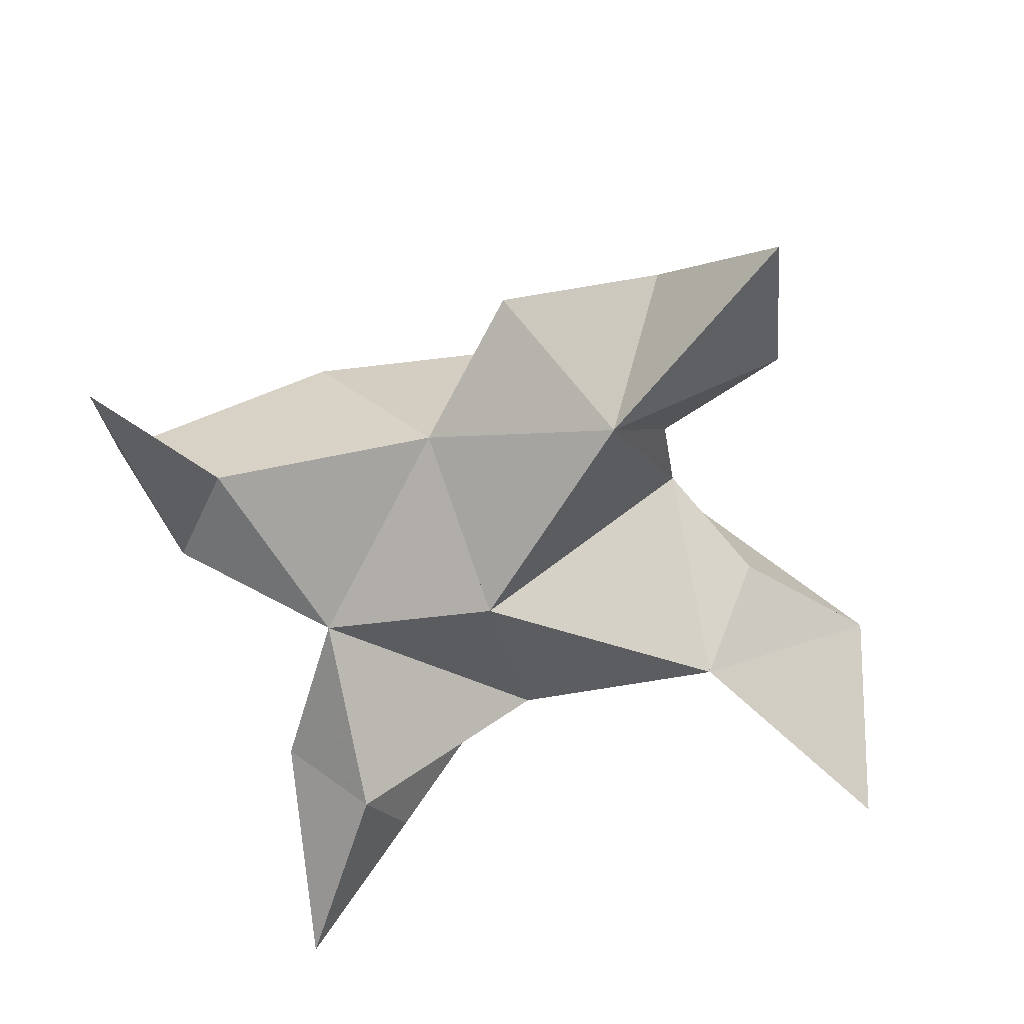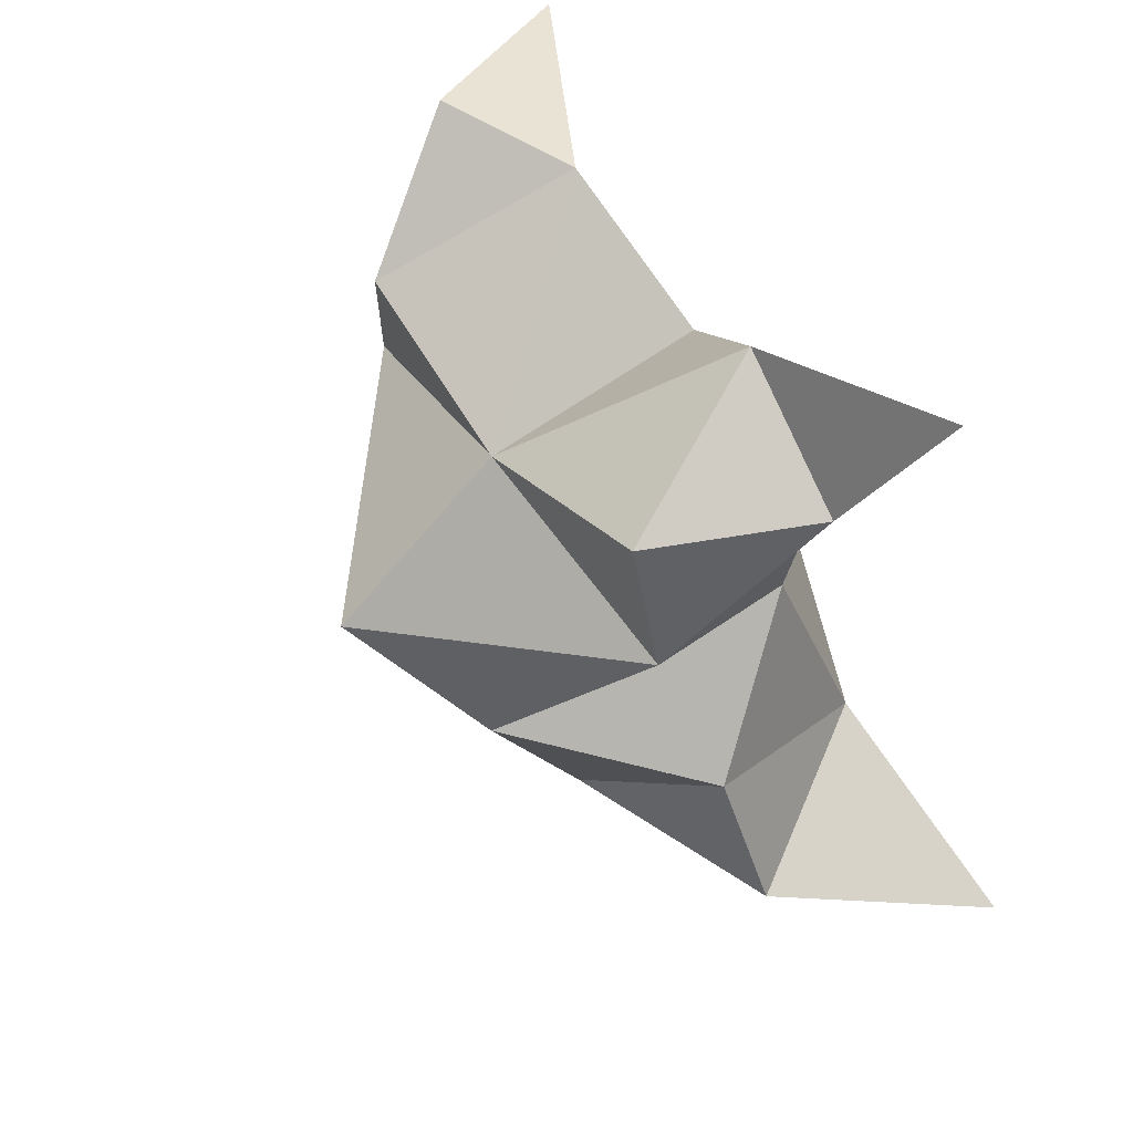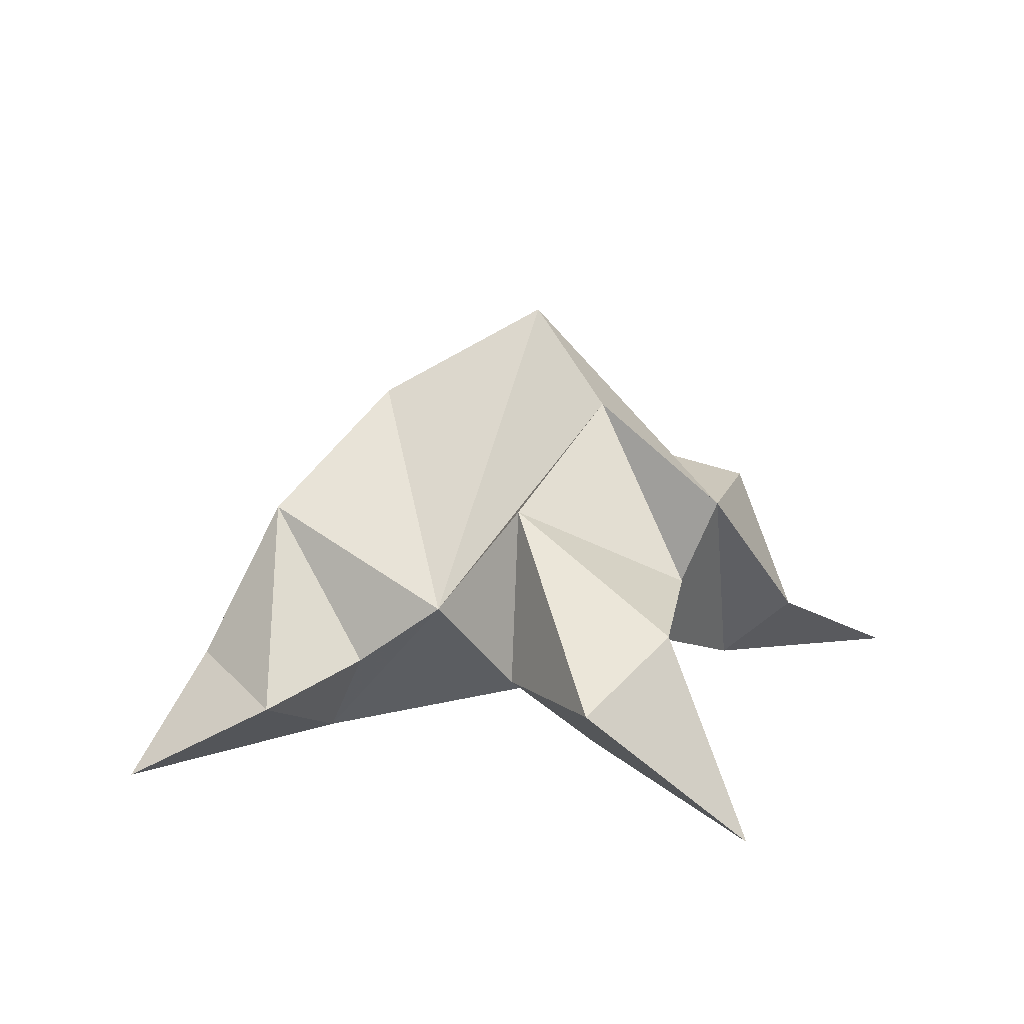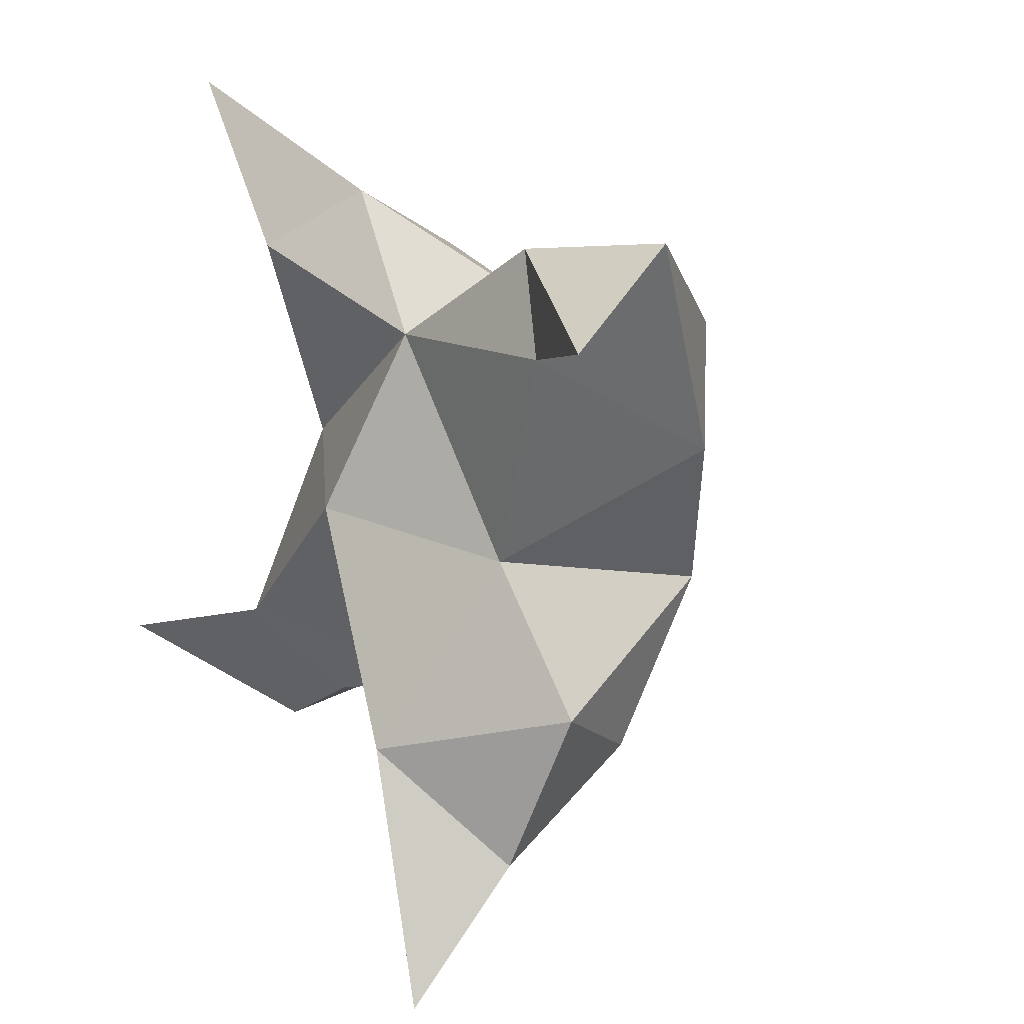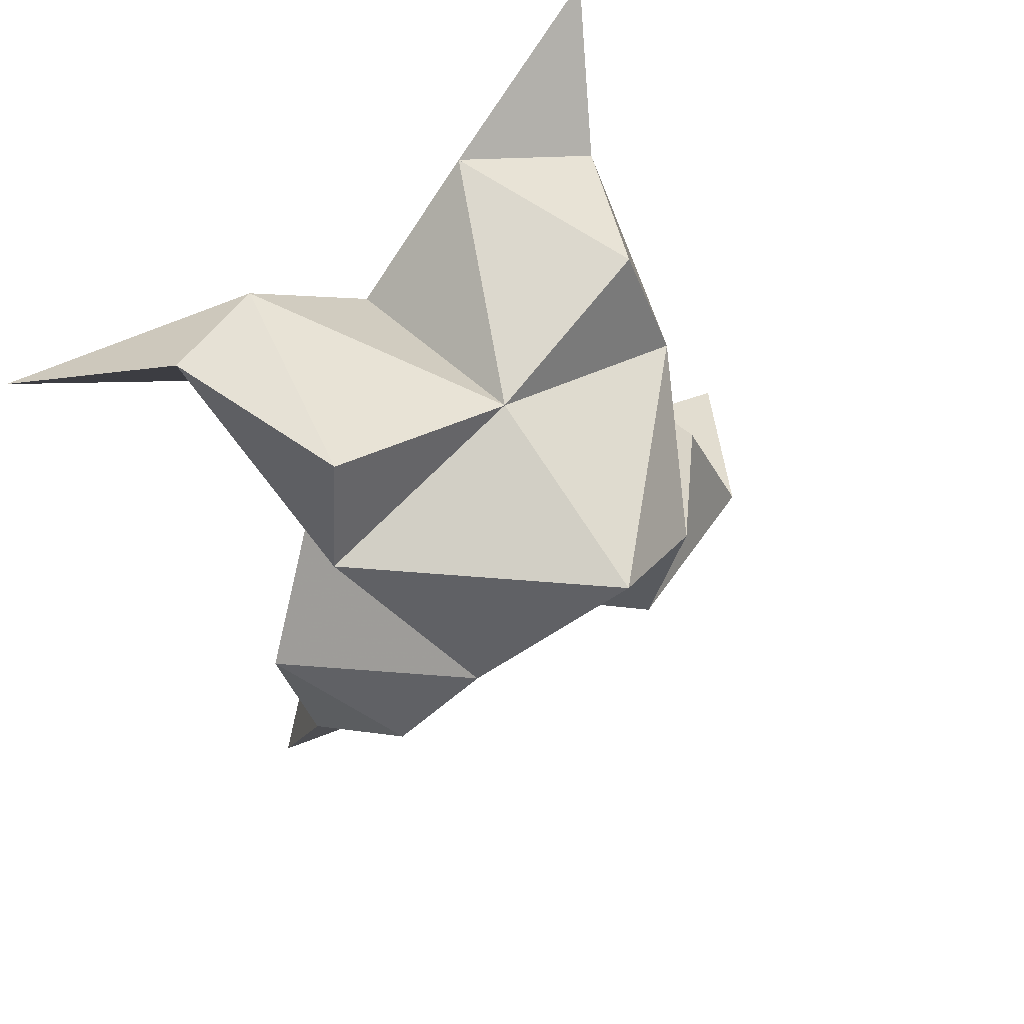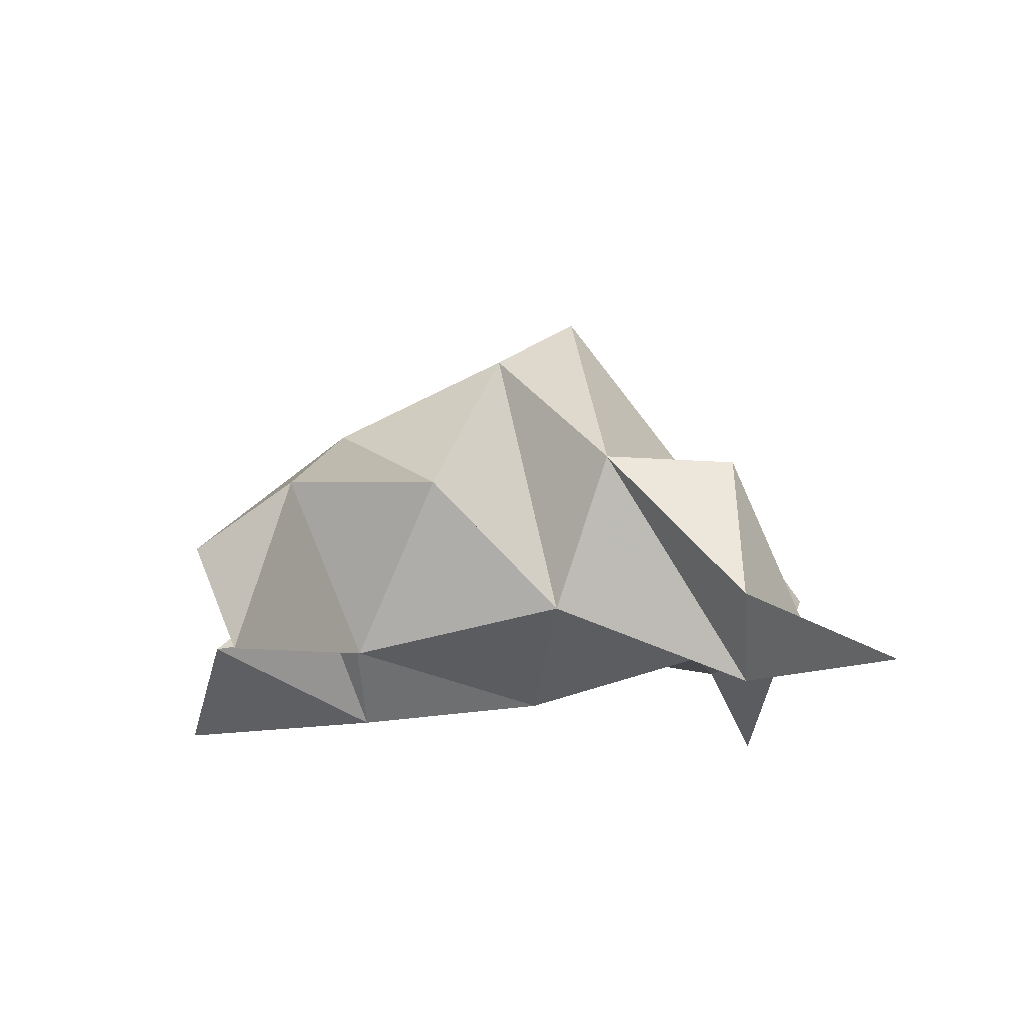
<metadata>
{"format":"obj","ext":"obj","renderer":"f3d","projection":"perspective","resolution":1024,"background":"white","views":[{"elev":-64.7,"azim":125.4,"up":"+Y"},{"elev":63.5,"azim":-118.8,"up":"+Z"},{"elev":16.4,"azim":-141.2,"up":"+Y"},{"elev":9.3,"azim":56.7,"up":"+Z"},{"elev":40.0,"azim":146.0,"up":"+Z"},{"elev":-13.0,"azim":-77.2,"up":"+Y"}]}
</metadata>
<code>
v 0.4384 0.1224 -0.005694
v 0.4498 0.1543 0.02096
v 0.419 0.1217 0.000241
v 0.4215 0.1532 0.02836
v 0.4391 0.1532 0.04354
v 0.4217 0.1321 -0.02931
v 0.4318 0.1 0.01144
v 0.4338 0.1866 0.01963
v 0.4436 0.111 0.04503
v 0.5157 0.1003 0.04773
v 0.4785 0.155 0.02397
v 0.4635 0.1 -0.07891
v 0.4835 0.1137 0.04336
v 0.4564 0.1694 -0.005252
v 0.4614 0.1485 -0.03568
v 0.4372 0.1192 -0.03672
v 0.4379 0.1162 -0.06436
v 0.4658 0.1197 -0.05409
v 0.4776 0.1256 -0.02448
v 0.4504 0.1 -0.032
v 0.464 0.1187 0.004038
v 0.4775 0.1557 0.04774
v 0.4956 0.1327 0.06365
v 0.4728 0.1184 0.0621
v 0.3853 0.1 0.09211
v 0.3949 0.1455 0.03466
v 0.3458 0.1 -0.02669
v 0.4089 0.1004 0.06037
v 0.4079 0.171 0.008929
v 0.4041 0.1553 -0.02449
v 0.3989 0.1224 -0.03311
v 0.3715 0.125 -0.04455
v 0.3671 0.1365 -0.02363
v 0.3814 0.1386 0.001536
v 0.3906 0.1059 -0.01605
v 0.4025 0.1157 0.02242
v 0.4051 0.1453 0.05912
v 0.3927 0.1154 0.06261
v 0.4231 0.1135 0.07122
f 1 2 4
f 1 2 7
f 1 2 8
f 1 2 14
f 1 2 21
f 1 2 29
f 1 3 4
f 1 3 6
f 1 3 7
f 1 3 29
f 1 4 7
f 1 4 8
f 1 4 29
f 1 6 7
f 1 6 8
f 1 6 14
f 1 6 15
f 1 6 20
f 1 6 29
f 1 7 20
f 1 7 21
f 1 8 14
f 1 8 29
f 1 14 15
f 1 14 19
f 1 14 21
f 1 15 19
f 1 15 20
f 1 19 20
f 1 19 21
f 1 20 21
f 2 4 5
f 2 4 7
f 2 4 8
f 2 4 9
f 2 4 29
f 2 5 8
f 2 5 9
f 2 5 11
f 2 7 9
f 2 7 21
f 2 8 11
f 2 8 14
f 2 8 29
f 2 9 11
f 2 9 21
f 2 11 14
f 2 11 21
f 2 14 21
f 3 4 7
f 3 4 29
f 3 4 36
f 3 6 7
f 3 6 29
f 3 6 30
f 3 6 35
f 3 7 35
f 3 7 36
f 3 29 30
f 3 29 34
f 3 29 36
f 3 30 34
f 3 30 35
f 3 34 35
f 3 34 36
f 3 35 36
f 4 5 8
f 4 5 9
f 4 5 26
f 4 7 9
f 4 7 36
f 4 8 26
f 4 8 29
f 4 9 26
f 4 9 36
f 4 26 29
f 4 26 36
f 4 29 36
f 5 8 11
f 5 8 26
f 5 9 11
f 5 9 22
f 5 9 24
f 5 9 26
f 5 9 37
f 5 9 39
f 5 11 22
f 5 22 24
f 5 26 37
f 5 37 39
f 6 7 20
f 6 7 35
f 6 8 14
f 6 8 29
f 6 14 15
f 6 15 16
f 6 15 20
f 6 16 20
f 6 29 30
f 6 30 31
f 6 30 35
f 6 31 35
f 7 9 21
f 7 9 36
f 7 20 21
f 7 35 36
f 8 11 14
f 8 26 29
f 9 11 13
f 9 11 21
f 9 11 22
f 9 13 21
f 9 13 22
f 9 13 24
f 9 22 24
f 9 26 28
f 9 26 36
f 9 26 37
f 9 28 36
f 9 28 37
f 9 28 39
f 9 37 39
f 10 13 23
f 10 13 24
f 10 23 24
f 11 13 21
f 11 13 22
f 11 13 23
f 11 14 21
f 11 22 23
f 12 17 18
f 12 17 20
f 12 18 20
f 13 22 23
f 13 22 24
f 13 23 24
f 14 15 19
f 14 19 21
f 15 16 17
f 15 16 18
f 15 16 19
f 15 16 20
f 15 17 18
f 15 17 20
f 15 18 19
f 15 18 20
f 15 19 20
f 16 17 18
f 16 17 20
f 16 18 19
f 16 18 20
f 16 19 20
f 17 18 20
f 18 19 20
f 19 20 21
f 22 23 24
f 25 28 38
f 25 28 39
f 25 38 39
f 26 28 36
f 26 28 37
f 26 28 38
f 26 29 36
f 26 37 38
f 27 32 33
f 27 32 35
f 27 33 35
f 28 37 38
f 28 37 39
f 28 38 39
f 29 30 34
f 29 34 36
f 30 31 32
f 30 31 33
f 30 31 34
f 30 31 35
f 30 32 33
f 30 32 35
f 30 33 34
f 30 33 35
f 30 34 35
f 31 32 33
f 31 32 35
f 31 33 34
f 31 33 35
f 31 34 35
f 32 33 35
f 33 34 35
f 34 35 36
f 37 38 39

</code>
